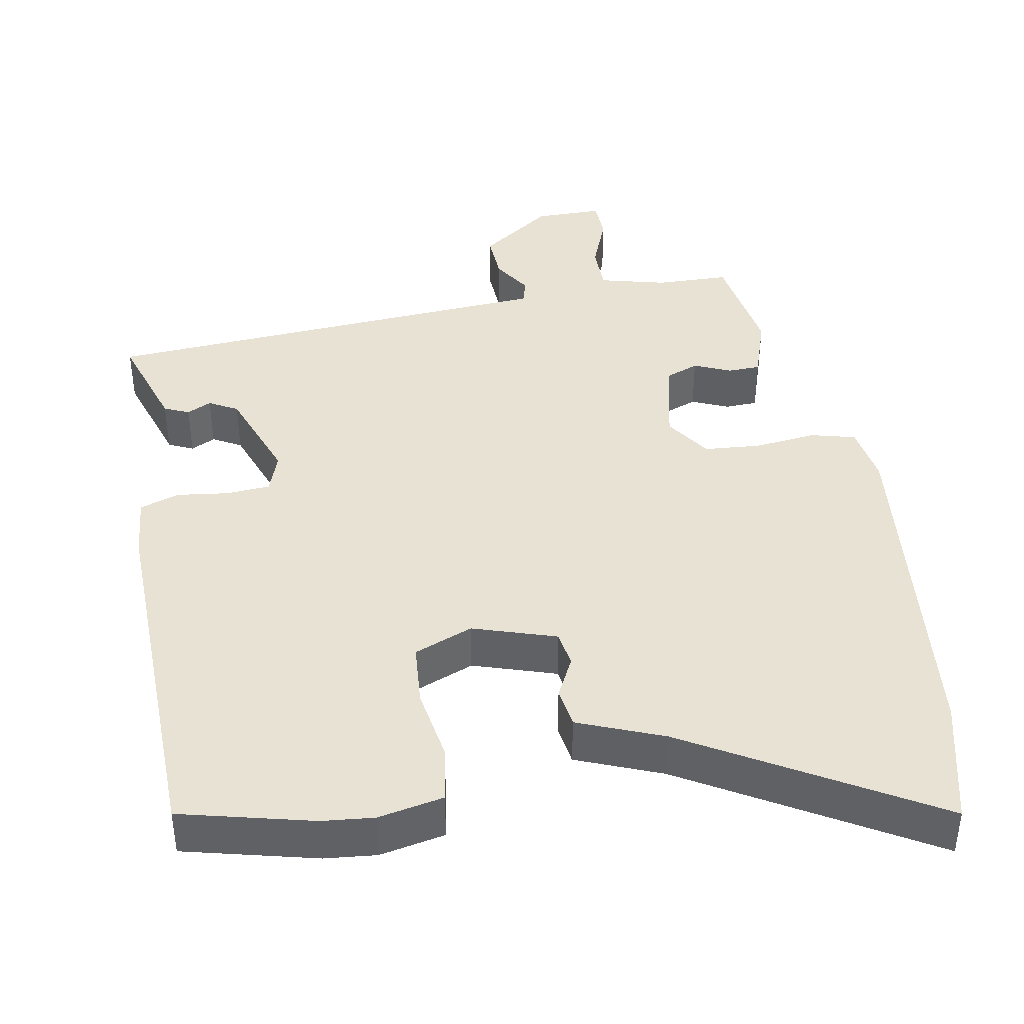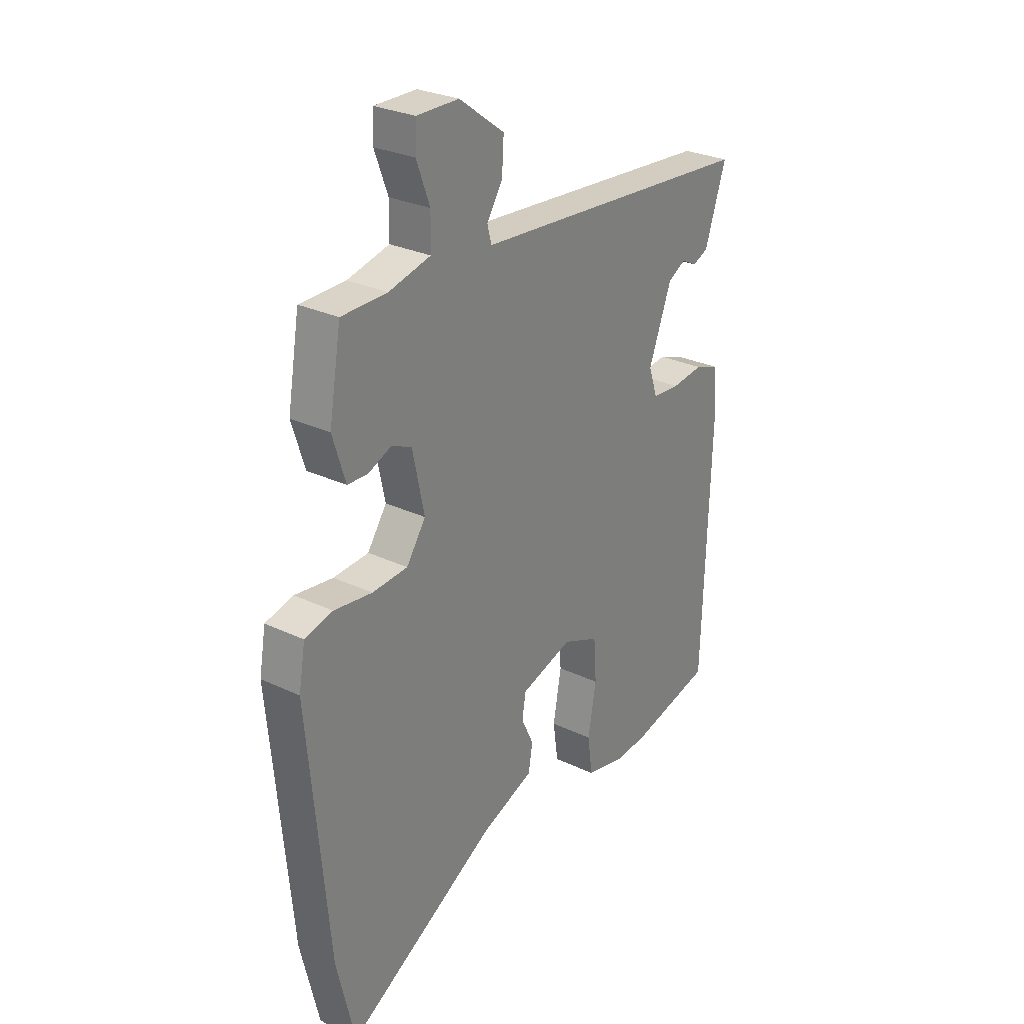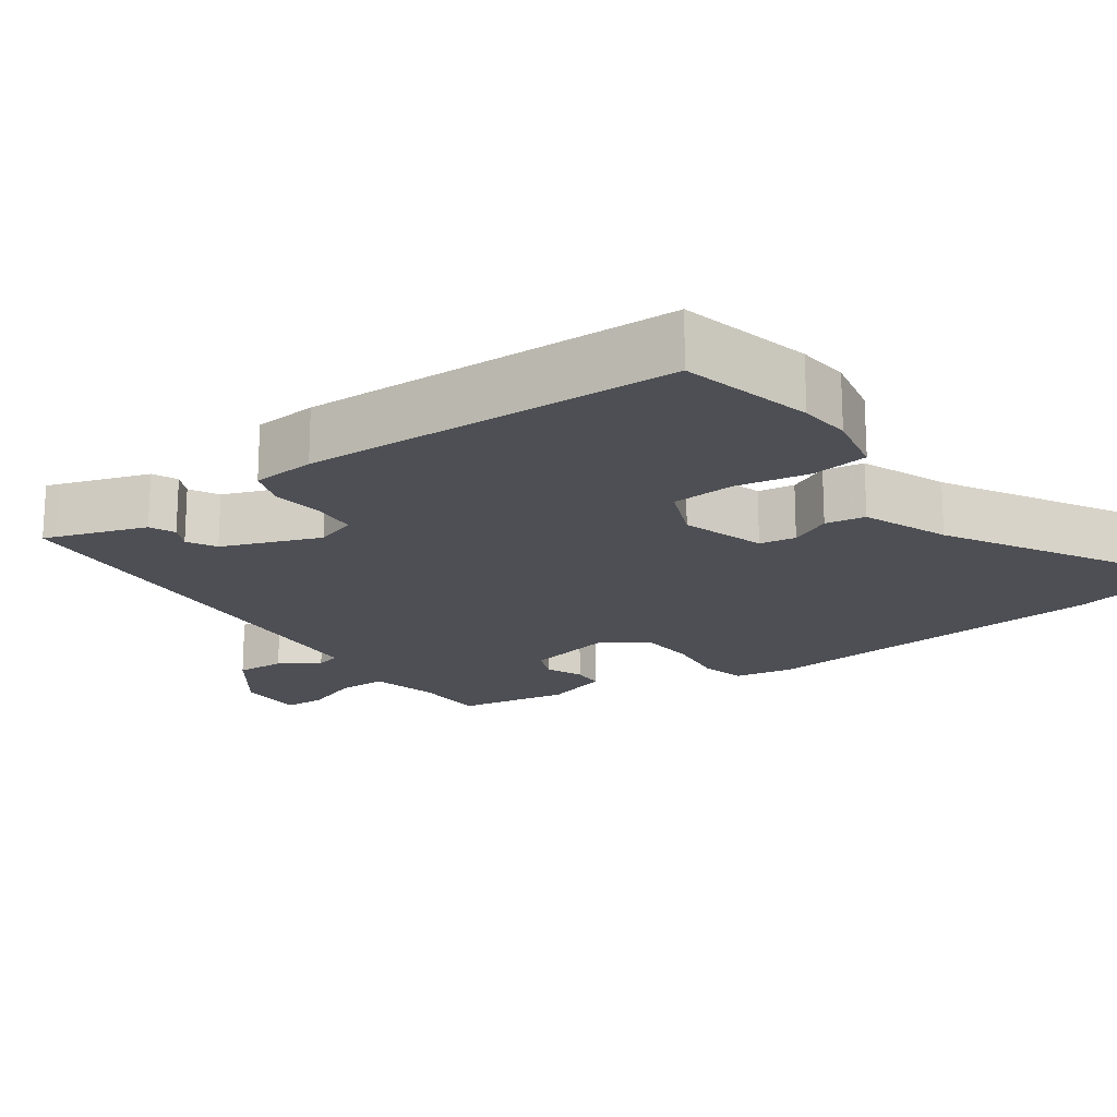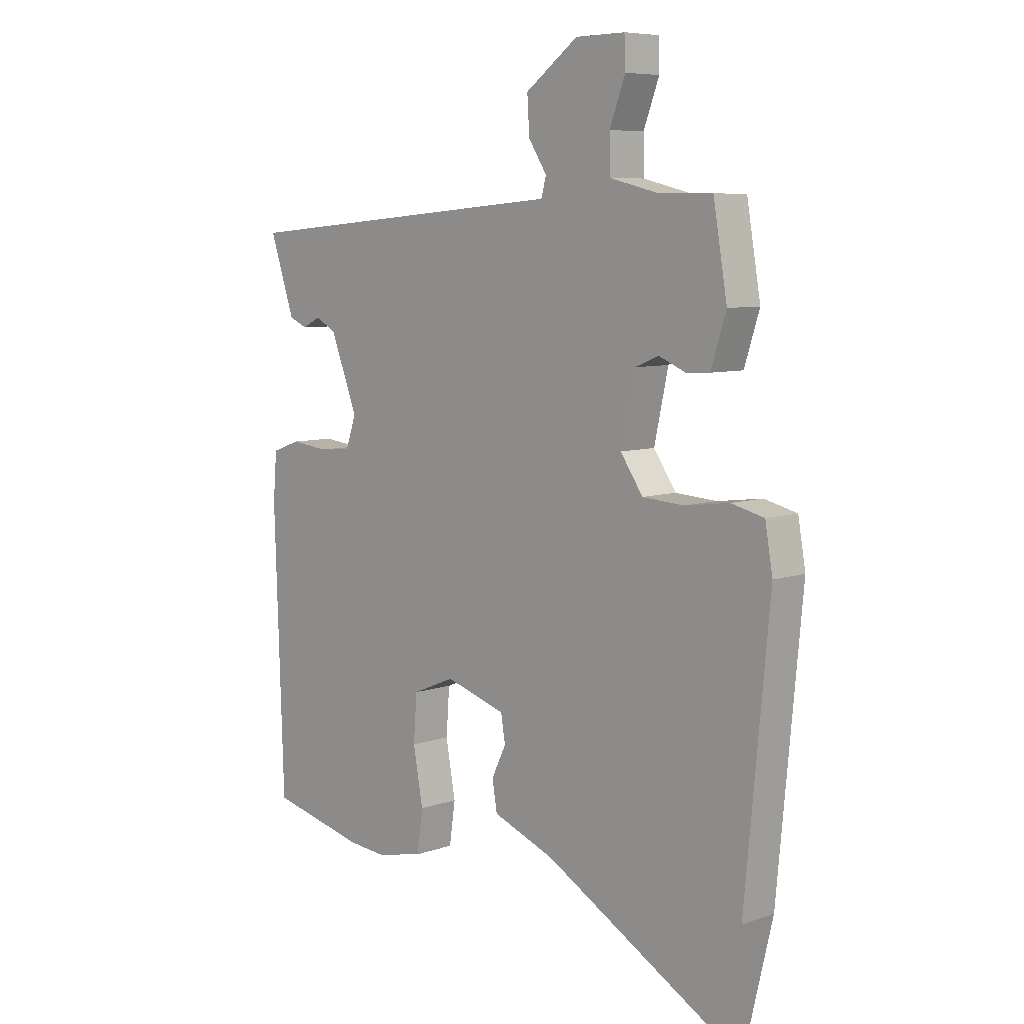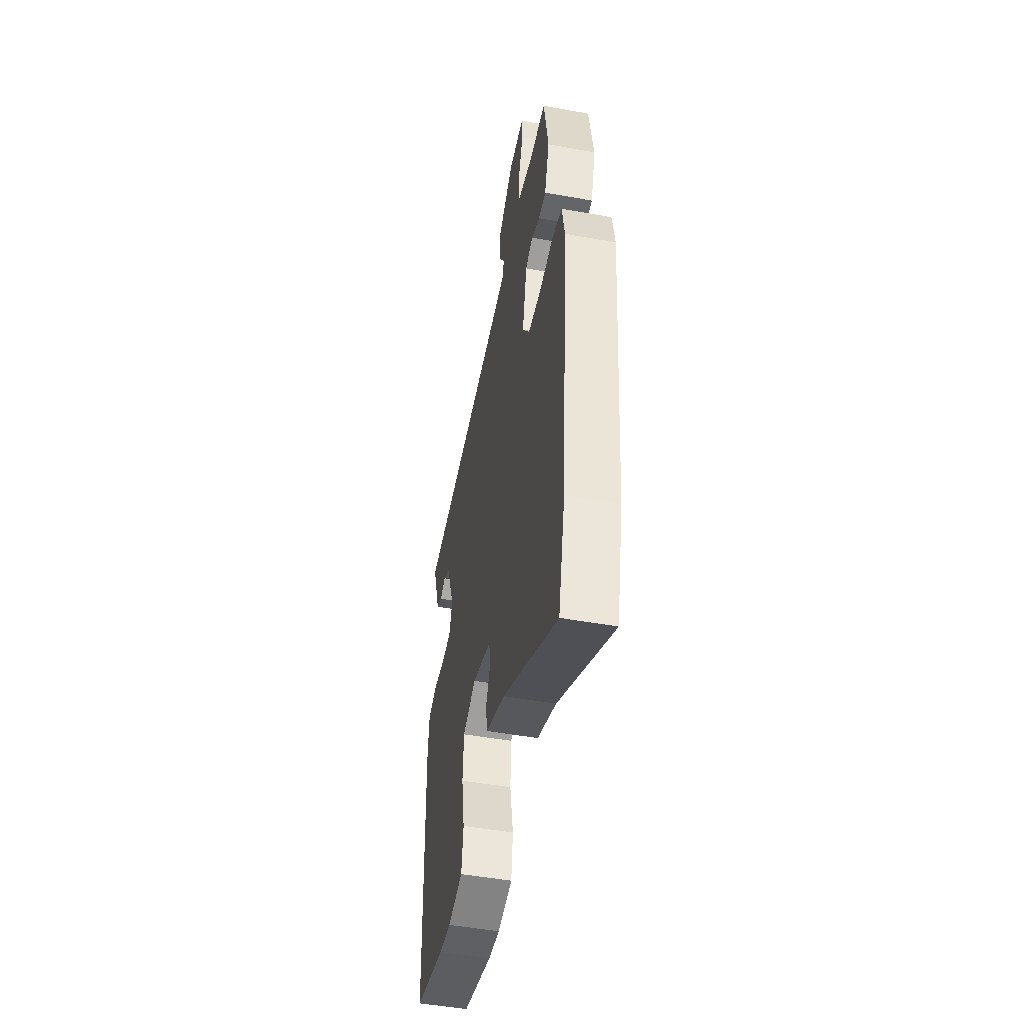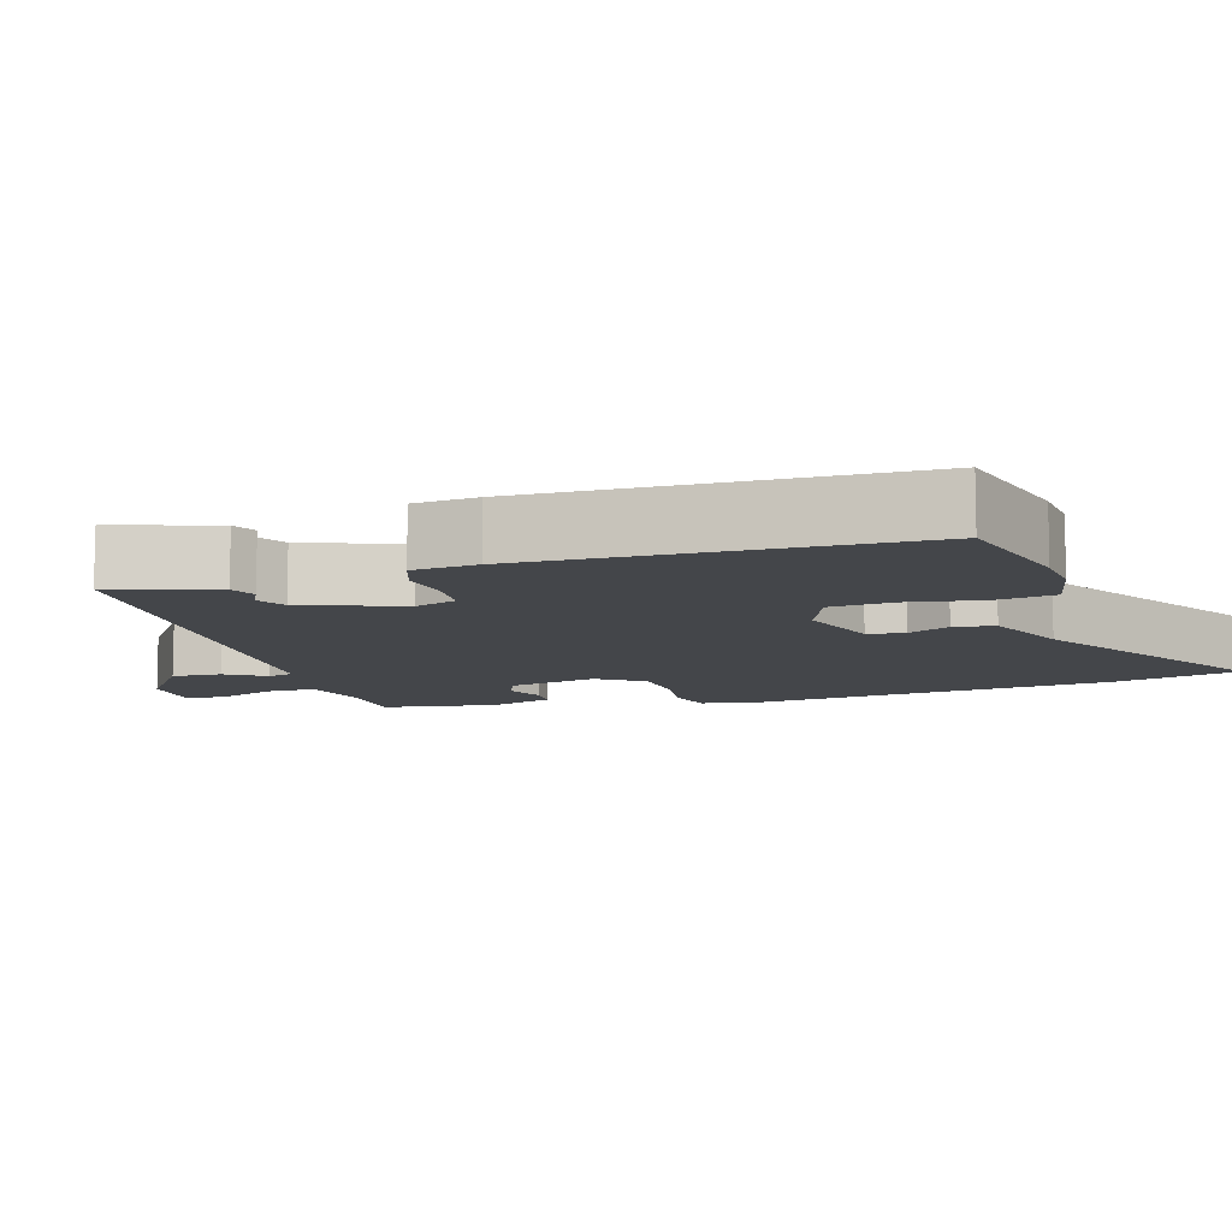
<metadata>
{"format":"obj","ext":"obj","renderer":"f3d","projection":"perspective","resolution":1024,"background":"white","views":[{"elev":40.9,"azim":170.5,"up":"+Y"},{"elev":28.0,"azim":-54.1,"up":"+Z"},{"elev":-18.4,"azim":125.6,"up":"+Y"},{"elev":7.4,"azim":-134.3,"up":"+Z"},{"elev":-48.8,"azim":-101.4,"up":"+Z"},{"elev":-9.7,"azim":107.8,"up":"+Y"}]}
</metadata>
<code>
v -0.436 0.07 0.504
v -0.337 0.07 0.505
v -0.246 0.07 0.527
v -0.245 0.07 0.593
v -0.274 0.07 0.67
v -0.272 0.07 0.725
v -0.18 0.07 0.724
v -0.082 0.07 0.652
v -0.086 0.07 0.586
v -0.12 0.07 0.533
v -0.111 0.07 0.499
v 0.013 0.07 0.489
v 0.511 0.07 0.448
v 0.505 0.07 0.43
v 0.465 0.07 0.311
v 0.431 0.07 0.296
v 0.398 0.07 0.313
v 0.359 0.07 0.292
v 0.309 0.07 0.161
v 0.328 0.07 0.105
v 0.388 0.07 0.1
v 0.458 0.07 0.108
v 0.511 0.07 0.089
v 0.518 0.07 0.004
v 0.501 0.07 -0.5
v 0.322 0.07 -0.542
v 0.252 0.07 -0.548
v 0.164 0.07 -0.529
v 0.153 0.07 -0.452
v 0.171 0.07 -0.352
v 0.165 0.07 -0.267
v 0.086 0.07 -0.234
v -0.027 0.07 -0.269
v -0.035 0.07 -0.318
v -0.008 0.07 -0.374
v -0.017 0.07 -0.428
v -0.133 0.07 -0.473
v -0.462 0.07 -0.661
v -0.502 0.07 -0.491
v -0.547 0.07 -0.006
v -0.533 0.07 0.075
v -0.472 0.07 0.09
v -0.389 0.07 0.079
v -0.312 0.07 0.084
v -0.27 0.07 0.145
v -0.296 0.07 0.265
v -0.34 0.07 0.283
v -0.39 0.07 0.262
v -0.434 0.07 0.264
v -0.462 0.07 0.352
v -0.436 0 0.504
v -0.337 0 0.505
v -0.246 0 0.527
v -0.245 0 0.593
v -0.274 0 0.67
v -0.272 0 0.725
v -0.18 0 0.724
v -0.082 0 0.652
v -0.086 0 0.586
v -0.12 0 0.533
v -0.111 0 0.499
v 0.013 0 0.489
v 0.511 0 0.448
v 0.505 0 0.43
v 0.465 0 0.311
v 0.431 0 0.296
v 0.398 0 0.313
v 0.359 0 0.292
v 0.309 0 0.161
v 0.328 0 0.105
v 0.388 0 0.1
v 0.458 0 0.108
v 0.511 0 0.089
v 0.518 0 0.004
v 0.501 0 -0.5
v 0.322 0 -0.542
v 0.252 0 -0.548
v 0.164 0 -0.529
v 0.153 0 -0.452
v 0.171 0 -0.352
v 0.165 0 -0.267
v 0.086 0 -0.234
v -0.027 0 -0.269
v -0.035 0 -0.318
v -0.008 0 -0.374
v -0.017 0 -0.428
v -0.133 0 -0.473
v -0.462 0 -0.661
v -0.502 0 -0.491
v -0.547 0 -0.006
v -0.533 0 0.075
v -0.472 0 0.09
v -0.389 0 0.079
v -0.312 0 0.084
v -0.27 0 0.145
v -0.296 0 0.265
v -0.34 0 0.283
v -0.39 0 0.262
v -0.434 0 0.264
v -0.462 0 0.352
f 50 1 2
f 49 50 2
f 48 49 2
f 47 48 2
f 46 47 2 3
f 45 46 3
f 41 42 43
f 40 41 43
f 39 40 43
f 38 39 43
f 37 38 43
f 37 43 44
f 36 37 44
f 35 36 44
f 34 35 44
f 33 34 44 45
f 28 29 30
f 27 28 30
f 26 27 30
f 25 26 30
f 24 25 30
f 23 24 30
f 22 23 30
f 21 22 30
f 20 21 30 31
f 19 20 31 32
f 15 16 17
f 14 15 17
f 13 14 17
f 13 17 18
f 12 13 18
f 11 12 18
f 8 9 10
f 7 8 10
f 6 7 10
f 5 6 10
f 4 5 10
f 3 4 10 11
f 32 33 45
f 19 32 45
f 18 19 45
f 11 18 45
f 3 11 45
f 52 51 100
f 52 100 99
f 52 99 98
f 52 98 97
f 53 52 97 96
f 53 96 95
f 93 92 91
f 93 91 90
f 93 90 89
f 93 89 88
f 93 88 87
f 94 93 87
f 94 87 86
f 94 86 85
f 94 85 84
f 95 94 84 83
f 80 79 78
f 80 78 77
f 80 77 76
f 80 76 75
f 80 75 74
f 80 74 73
f 80 73 72
f 80 72 71
f 81 80 71 70
f 82 81 70 69
f 67 66 65
f 67 65 64
f 67 64 63
f 68 67 63
f 68 63 62
f 68 62 61
f 60 59 58
f 60 58 57
f 60 57 56
f 60 56 55
f 60 55 54
f 61 60 54 53
f 95 83 82
f 95 82 69
f 95 69 68
f 95 68 61
f 95 61 53
f 1 51 52 2
f 2 52 53 3
f 3 53 54 4
f 4 54 55 5
f 5 55 56 6
f 6 56 57 7
f 7 57 58 8
f 8 58 59 9
f 9 59 60 10
f 10 60 61 11
f 11 61 62 12
f 12 62 63 13
f 13 63 64 14
f 14 64 65 15
f 15 65 66 16
f 16 66 67 17
f 17 67 68 18
f 18 68 69 19
f 19 69 70 20
f 20 70 71 21
f 21 71 72 22
f 22 72 73 23
f 23 73 74 24
f 24 74 75 25
f 25 75 76 26
f 26 76 77 27
f 27 77 78 28
f 28 78 79 29
f 29 79 80 30
f 30 80 81 31
f 31 81 82 32
f 32 82 83 33
f 33 83 84 34
f 34 84 85 35
f 35 85 86 36
f 36 86 87 37
f 37 87 88 38
f 38 88 89 39
f 39 89 90 40
f 40 90 91 41
f 41 91 92 42
f 42 92 93 43
f 43 93 94 44
f 44 94 95 45
f 45 95 96 46
f 46 96 97 47
f 47 97 98 48
f 48 98 99 49
f 49 99 100 50
f 50 100 51 1

</code>
